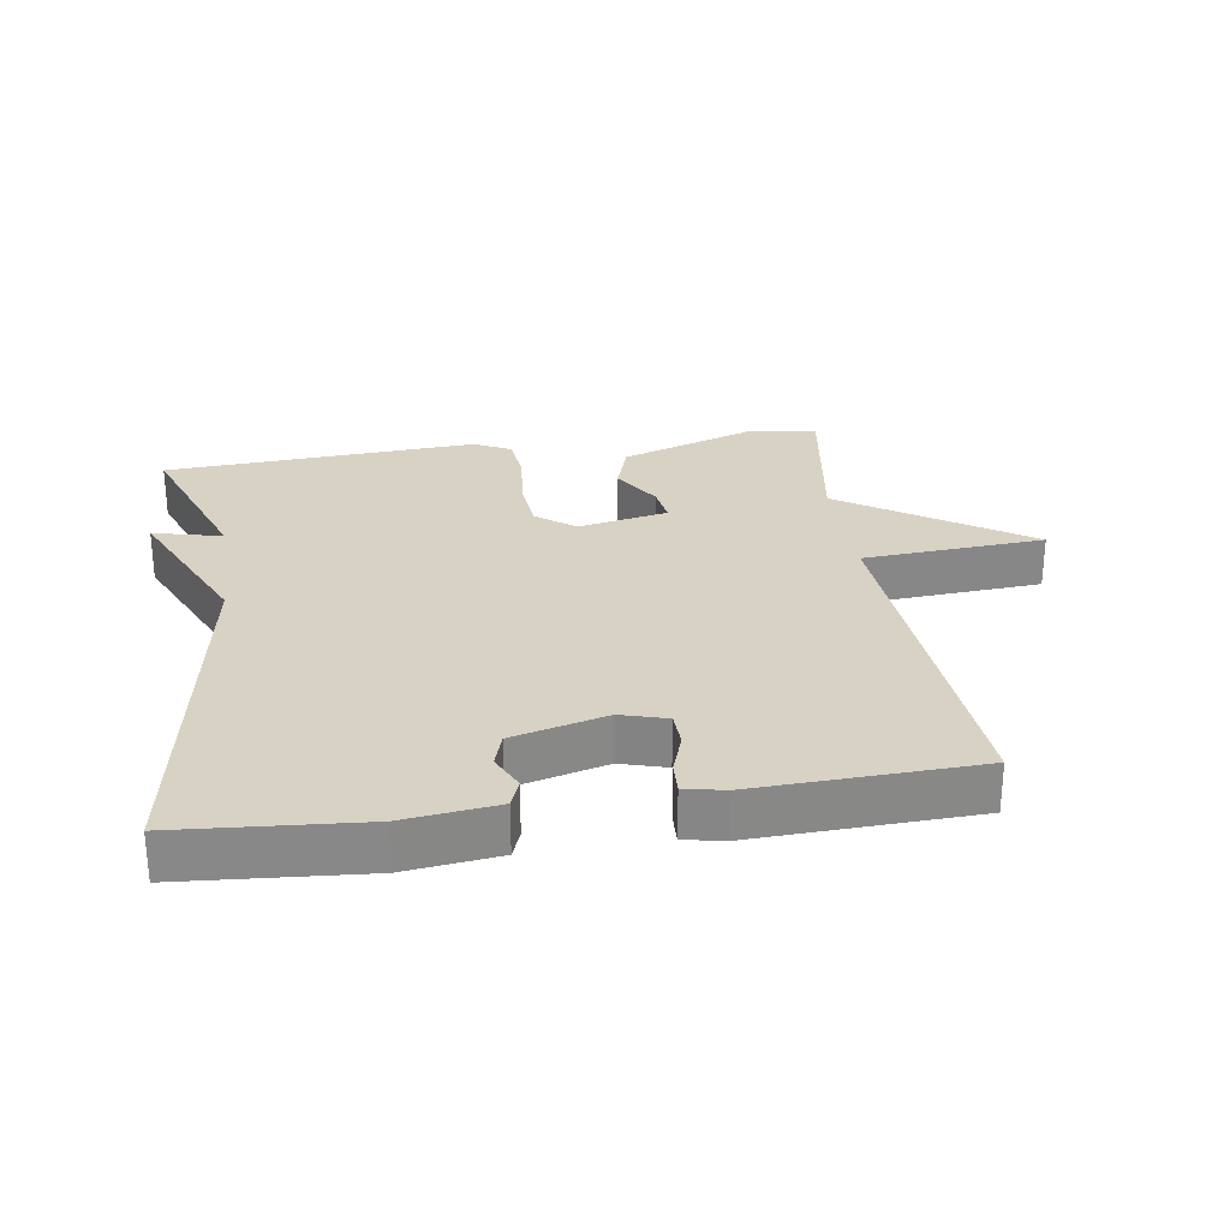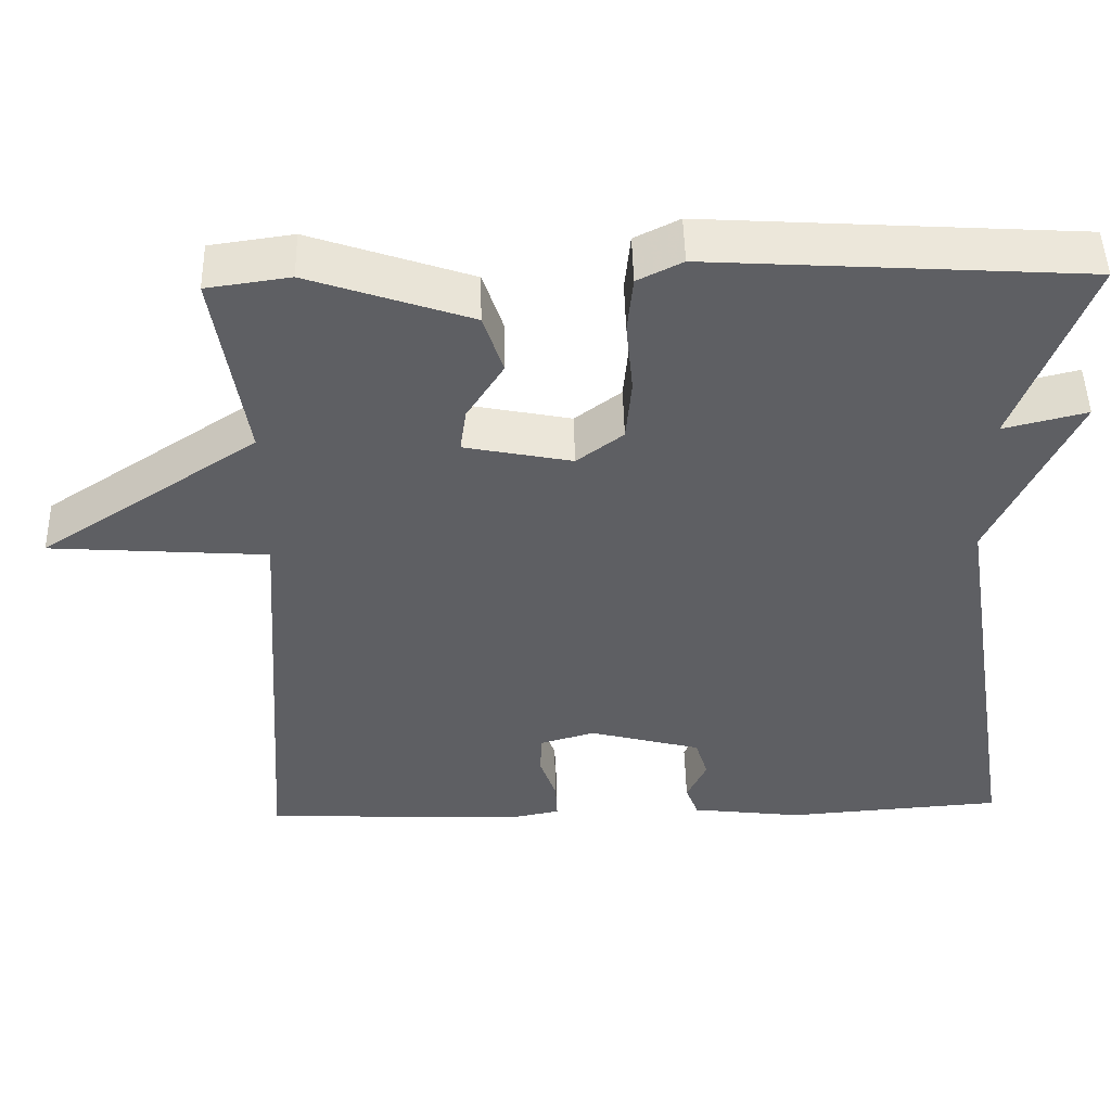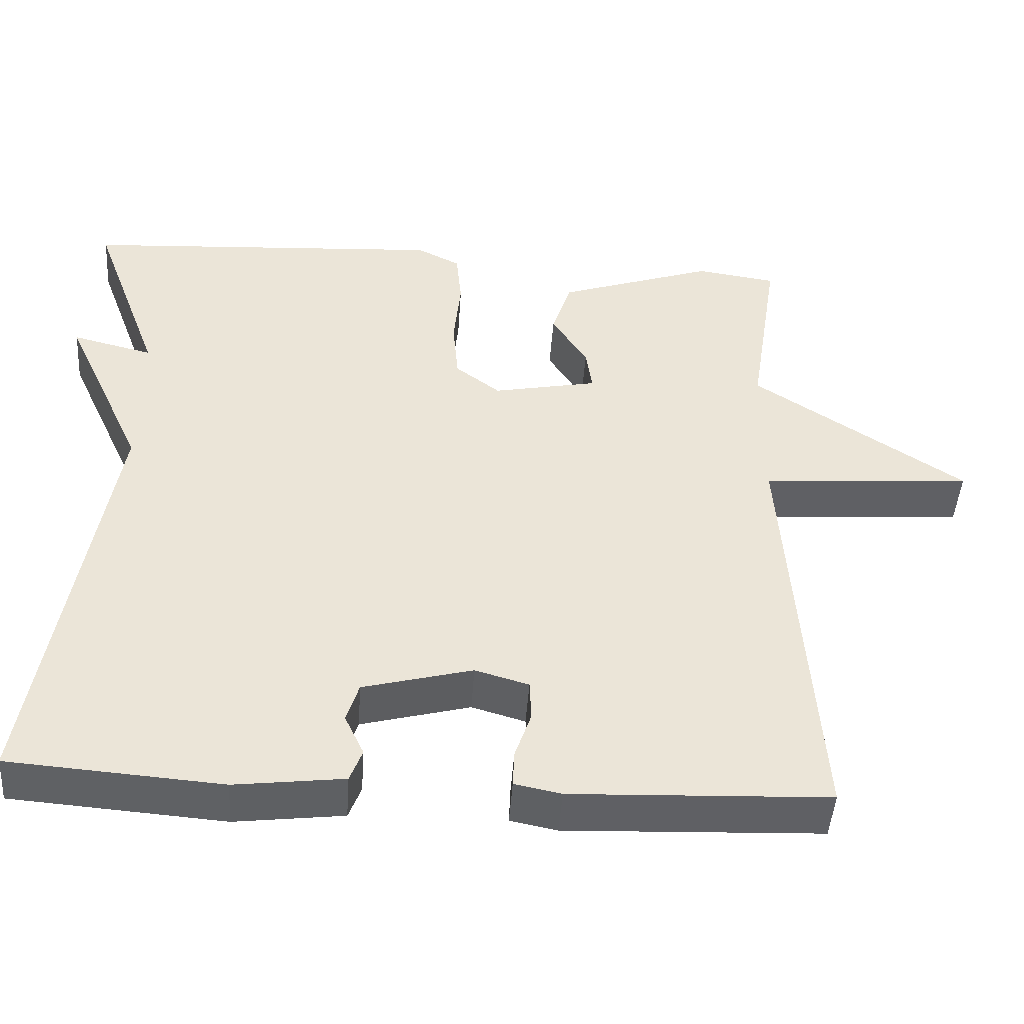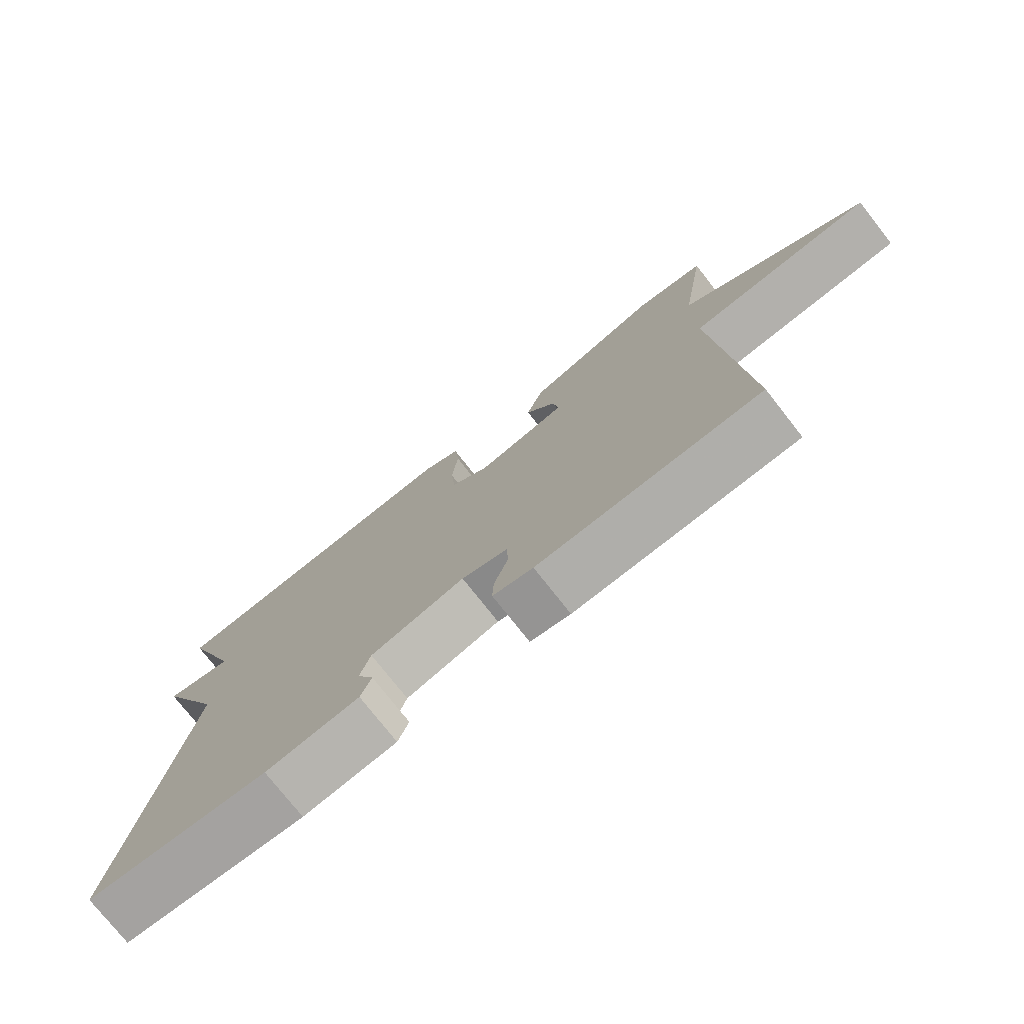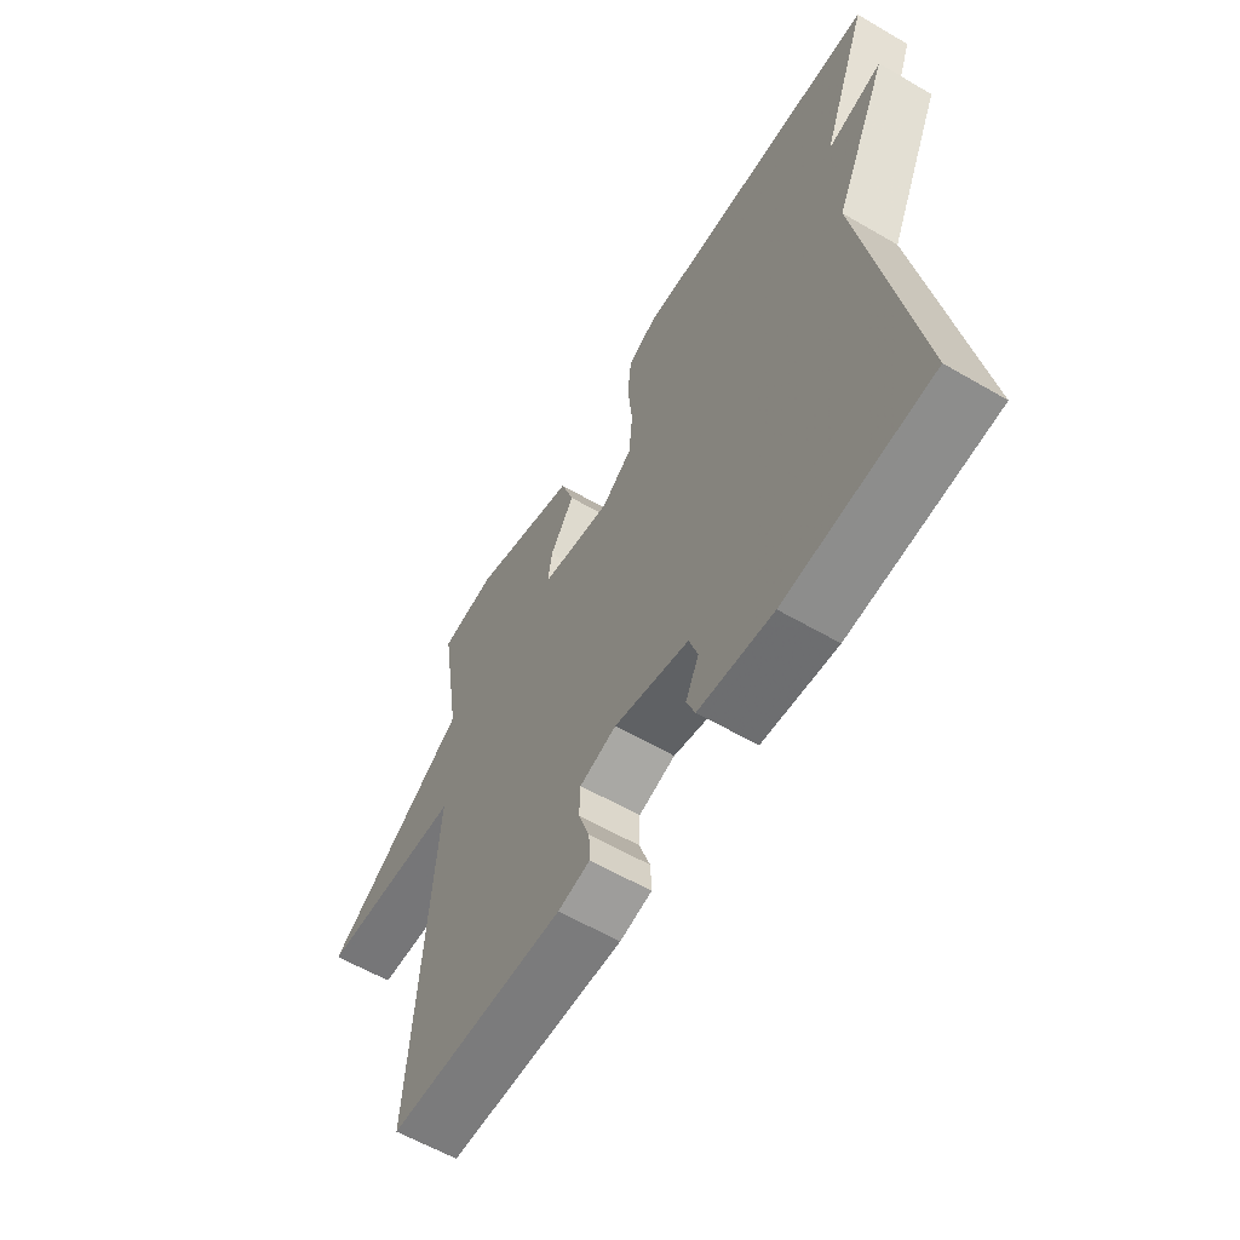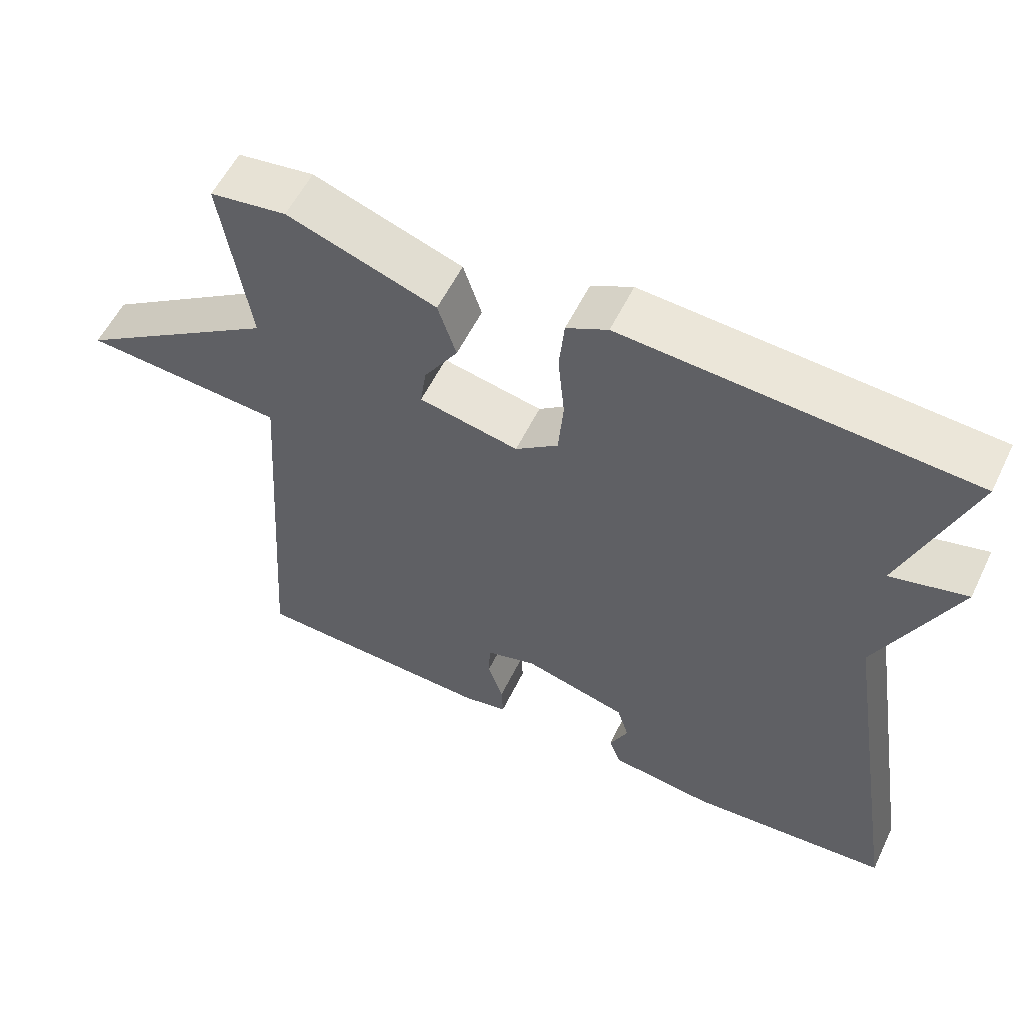
<metadata>
{"format":"obj","ext":"obj","renderer":"f3d","projection":"perspective","resolution":1024,"background":"white","views":[{"elev":27.7,"azim":171.5,"up":"+Y"},{"elev":49.0,"azim":-1.3,"up":"+Z"},{"elev":-46.1,"azim":176.1,"up":"+Z"},{"elev":-76.0,"azim":-141.9,"up":"+Z"},{"elev":-60.5,"azim":59.3,"up":"+Z"},{"elev":56.8,"azim":25.8,"up":"+Z"}]}
</metadata>
<code>
v 0.5 0.07 -0.5
v 0.227 0.07 -0.521
v 0.087 0.07 -0.504
v 0.071 0.07 -0.462
v 0.096 0.07 -0.409
v 0.08 0.07 -0.358
v -0.061 0.07 -0.321
v -0.13 0.07 -0.341
v -0.132 0.07 -0.393
v -0.111 0.07 -0.454
v -0.109 0.07 -0.501
v -0.169 0.07 -0.513
v -0.5 0.07 -0.5
v -0.462 0.07 0.055
v -0.735 0.07 0.074
v -0.462 0.07 0.255
v -0.5 0.07 0.5
v -0.396 0.07 0.515
v -0.194 0.07 0.446
v -0.169 0.07 0.37
v -0.215 0.07 0.297
v -0.223 0.07 0.241
v -0.088 0.07 0.214
v -0.03 0.07 0.258
v -0.023 0.07 0.338
v -0.032 0.07 0.429
v -0.025 0.07 0.501
v 0.031 0.07 0.529
v 0.5 0.07 0.5
v 0.41 0.07 0.257
v 0.514 0.07 0.283
v 0.41 0.07 0.057
v 0.5 0 -0.5
v 0.227 0 -0.521
v 0.087 0 -0.504
v 0.071 0 -0.462
v 0.096 0 -0.409
v 0.08 0 -0.358
v -0.061 0 -0.321
v -0.13 0 -0.341
v -0.132 0 -0.393
v -0.111 0 -0.454
v -0.109 0 -0.501
v -0.169 0 -0.513
v -0.5 0 -0.5
v -0.462 0 0.055
v -0.735 0 0.074
v -0.462 0 0.255
v -0.5 0 0.5
v -0.396 0 0.515
v -0.194 0 0.446
v -0.169 0 0.37
v -0.215 0 0.297
v -0.223 0 0.241
v -0.088 0 0.214
v -0.03 0 0.258
v -0.023 0 0.338
v -0.032 0 0.429
v -0.025 0 0.501
v 0.031 0 0.529
v 0.5 0 0.5
v 0.41 0 0.257
v 0.514 0 0.283
v 0.41 0 0.057
f 30 31 32
f 28 29 30
f 27 28 30
f 26 27 30
f 25 26 30
f 24 25 30 32
f 32 1 2
f 24 32 2
f 23 24 2
f 19 20 21
f 18 19 21
f 17 18 21
f 16 17 21
f 16 21 22
f 15 16 22
f 14 15 22
f 12 13 14
f 11 12 14
f 10 11 14
f 9 10 14
f 8 9 14 22
f 7 8 22 23
f 2 3 4 5
f 2 5 6
f 23 2 6
f 6 7 23
f 64 63 62
f 62 61 60
f 62 60 59
f 62 59 58
f 62 58 57
f 64 62 57 56
f 34 33 64
f 34 64 56
f 34 56 55
f 53 52 51
f 53 51 50
f 53 50 49
f 53 49 48
f 54 53 48
f 54 48 47
f 54 47 46
f 46 45 44
f 46 44 43
f 46 43 42
f 46 42 41
f 54 46 41 40
f 55 54 40 39
f 37 36 35 34
f 38 37 34
f 38 34 55
f 55 39 38
f 1 33 34 2
f 2 34 35 3
f 3 35 36 4
f 4 36 37 5
f 5 37 38 6
f 6 38 39 7
f 7 39 40 8
f 8 40 41 9
f 9 41 42 10
f 10 42 43 11
f 11 43 44 12
f 12 44 45 13
f 13 45 46 14
f 14 46 47 15
f 15 47 48 16
f 16 48 49 17
f 17 49 50 18
f 18 50 51 19
f 19 51 52 20
f 20 52 53 21
f 21 53 54 22
f 22 54 55 23
f 23 55 56 24
f 24 56 57 25
f 25 57 58 26
f 26 58 59 27
f 27 59 60 28
f 28 60 61 29
f 29 61 62 30
f 30 62 63 31
f 31 63 64 32
f 32 64 33 1

</code>
